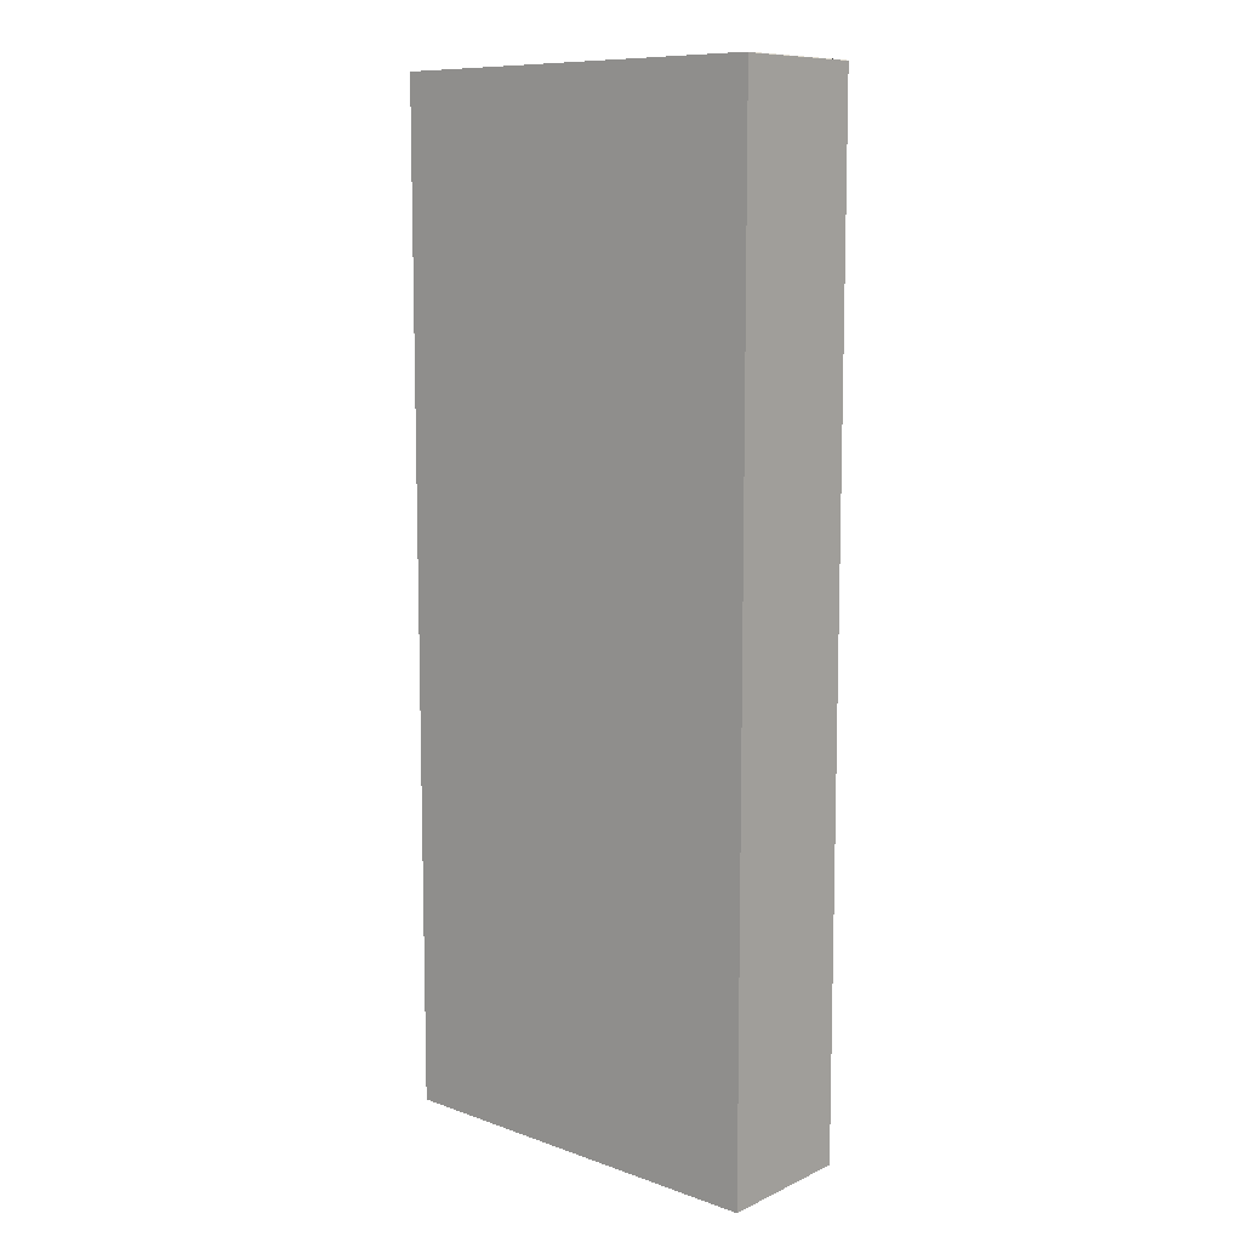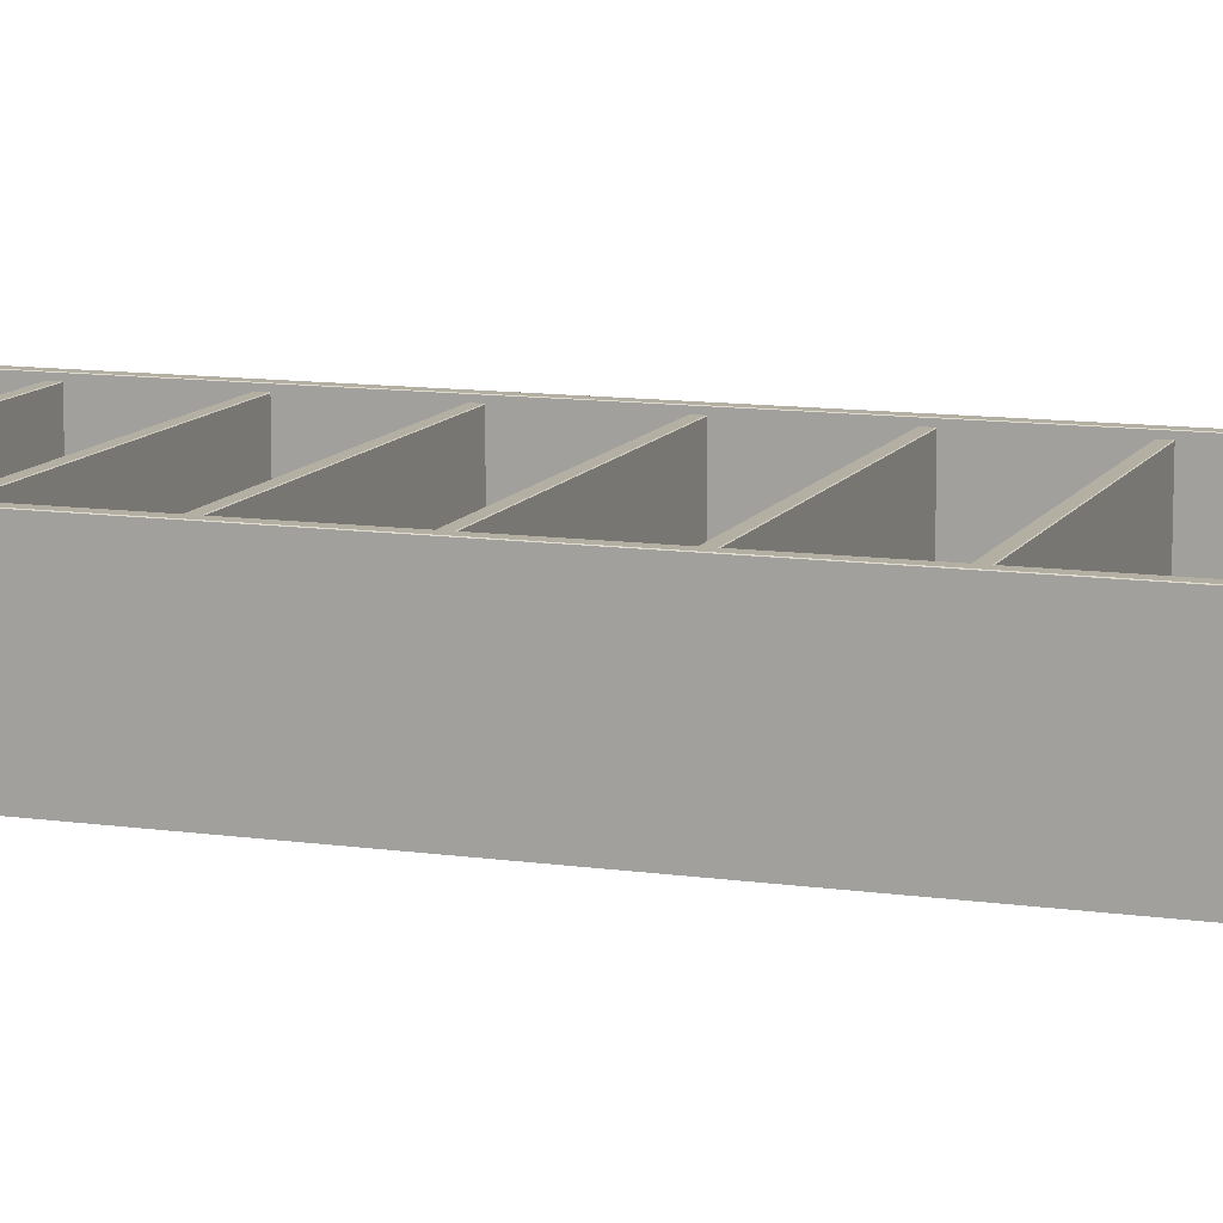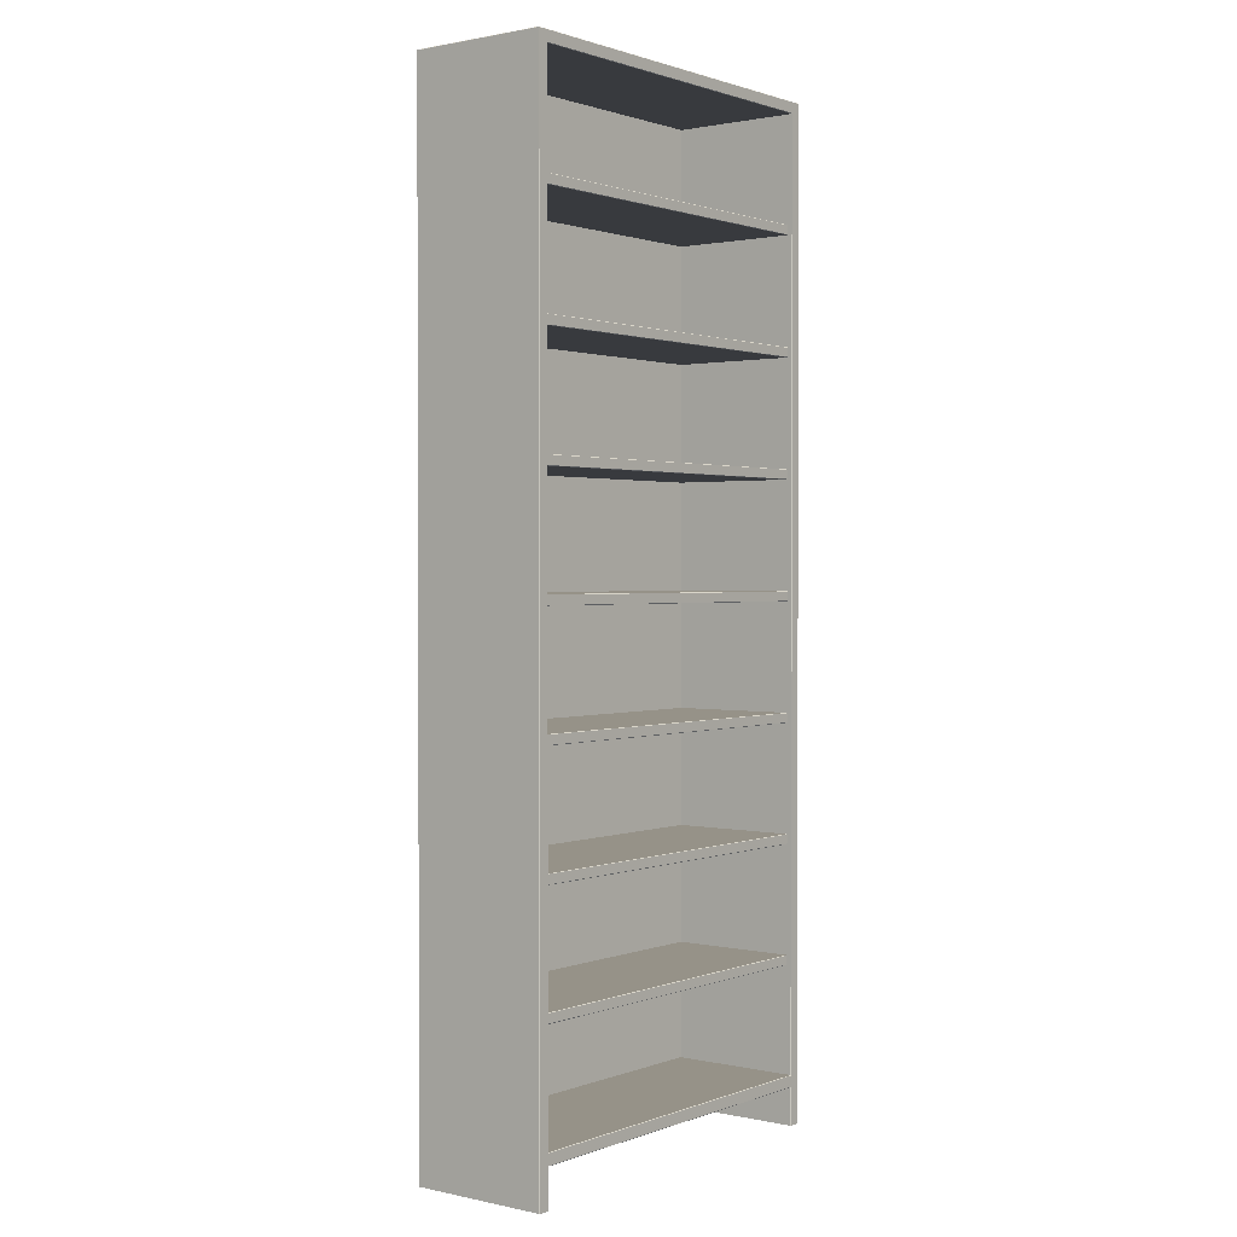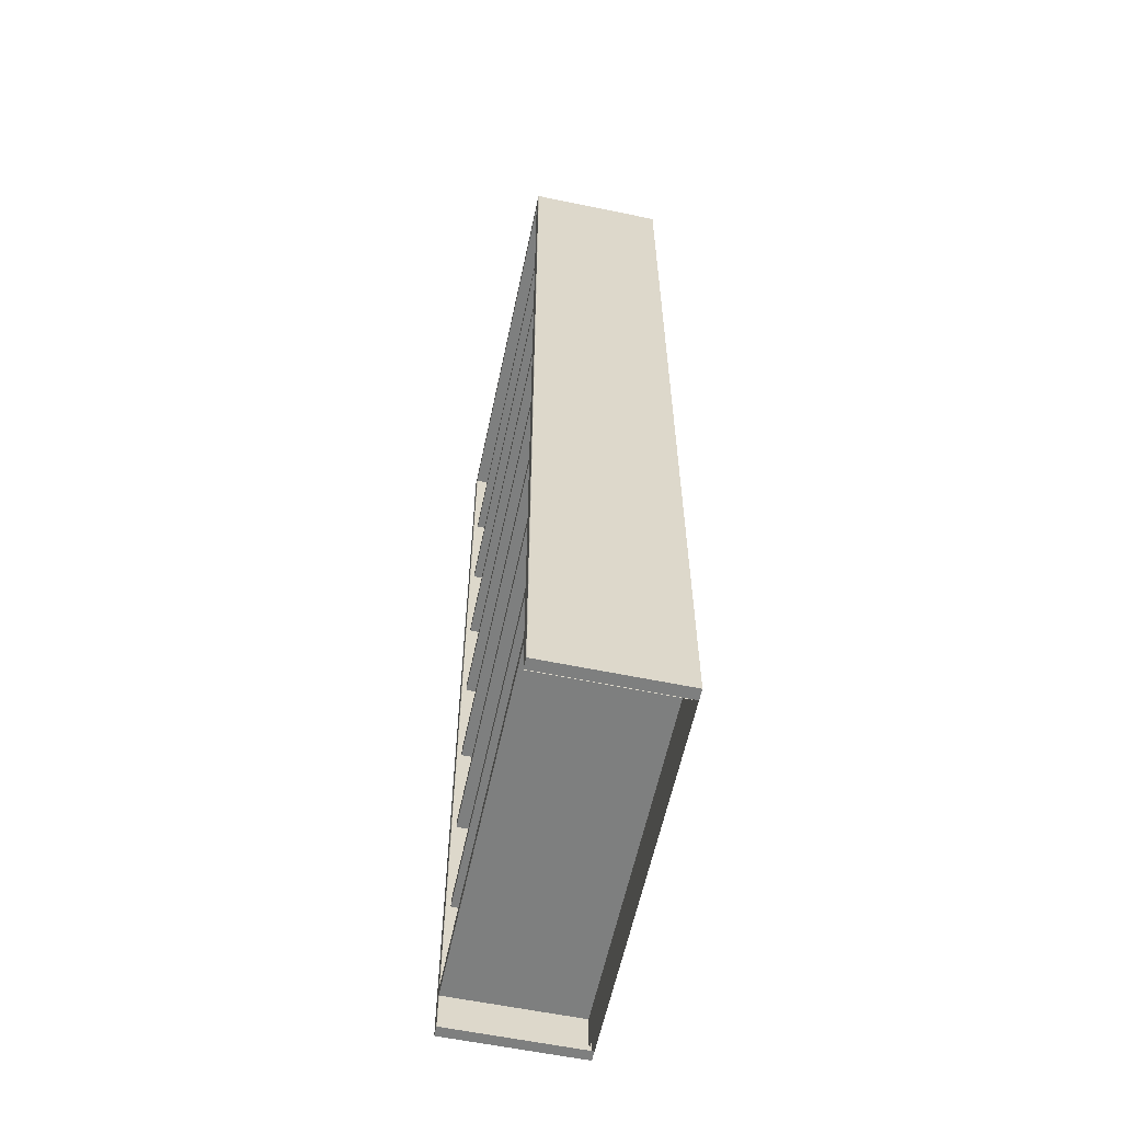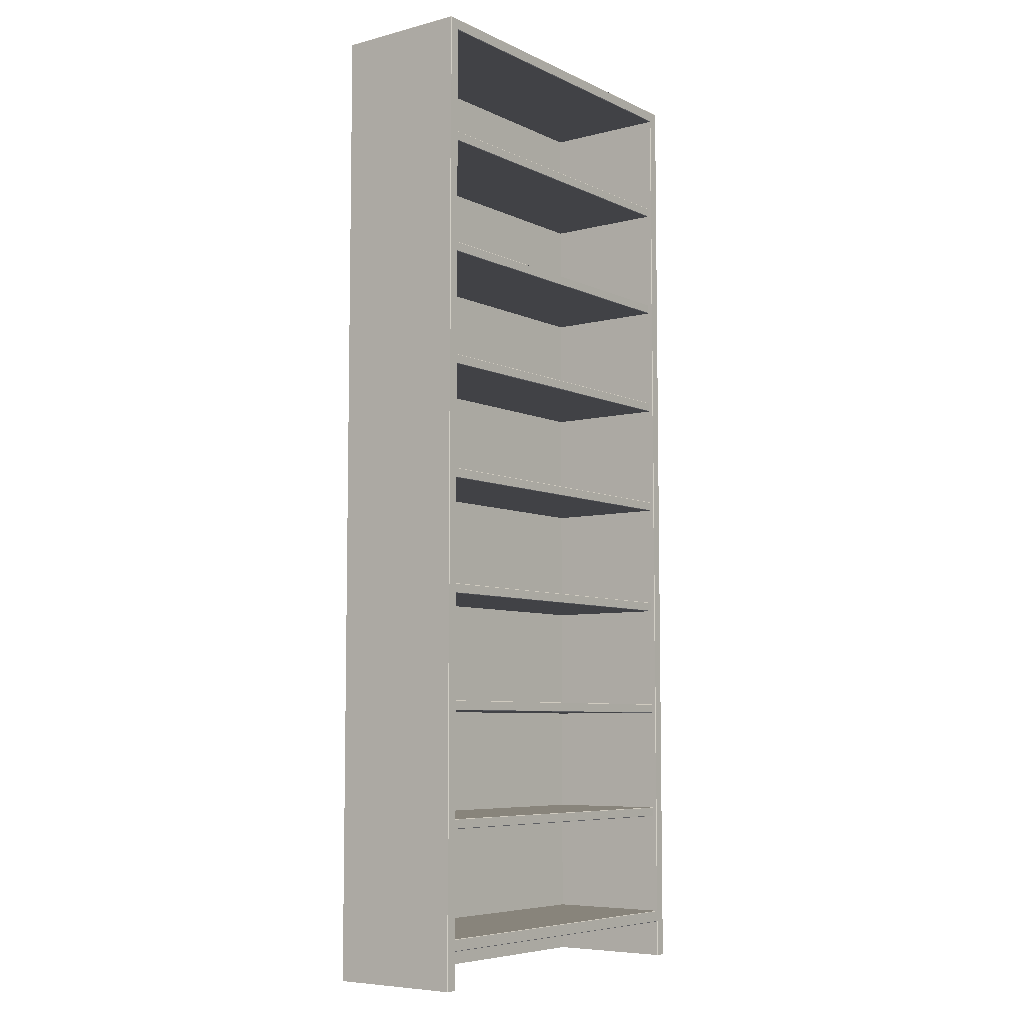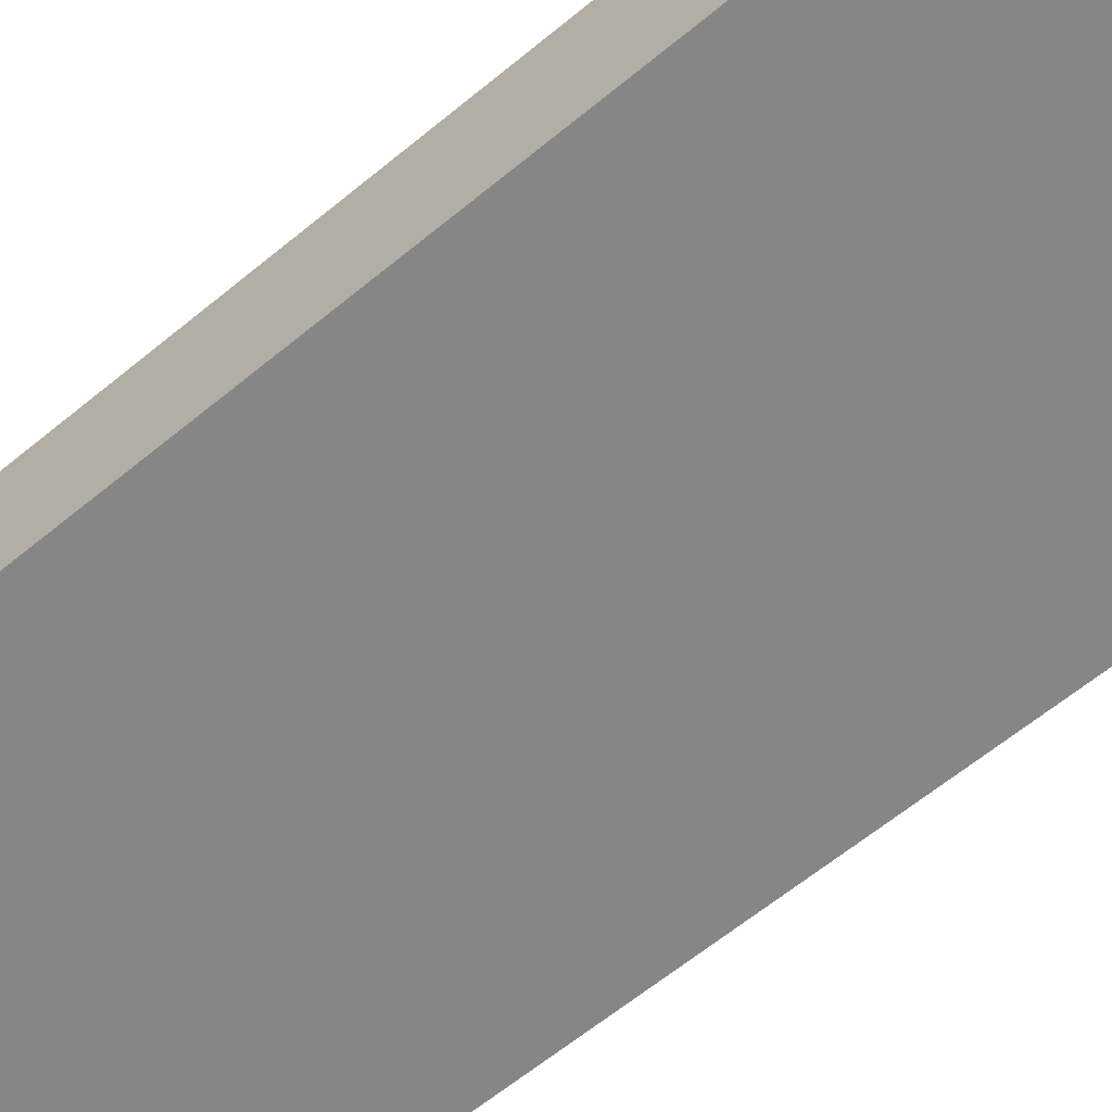
<metadata>
{"format":"obj","ext":"obj","renderer":"f3d","projection":"perspective","resolution":1024,"background":"white","views":[{"elev":10.2,"azim":-138.6,"up":"+Y"},{"elev":11.2,"azim":-70.7,"up":"+Z"},{"elev":1.2,"azim":-52.2,"up":"+Y"},{"elev":-59.6,"azim":78.0,"up":"+Y"},{"elev":-6.7,"azim":-53.1,"up":"+Y"},{"elev":-62.0,"azim":130.1,"up":"+Z"}]}
</metadata>
<code>
v  -400 -0.0071 139
v  -400 -0.0071 -140
v  -377.6 -0.0071 -140
v  -377.6 -0.0071 140
v  -399 -0.0071 140
v  377.6 -0.0071 140
v  377.6 -0.0071 -140
v  400 -0.0071 -140
v  399 -0.0071 140
v  400 -0.0071 139
v  -399 2020 139
v  -377.6 2020 139
v  -377.6 2020 -140
v  -399 2020 -140
v  377.6 2020 139
v  377.6 2020 -140
v  399 2020 139
v  399 2020 -140
v  -377.6 77.71 140
v  -399 77.71 140
v  376.6 0.0142 -130
v  376.6 76.71 -130
v  -376.6 76.71 -130
v  -376.6 0.0142 -130
v  399 77.71 140
v  377.6 77.71 140
v  -399 100 140
v  -377.6 100 140
v  -377.6 1998 140
v  -399 1998 140
v  -376.6 101 -130
v  376.6 101 -130
v  376.6 1997 -130
v  -376.6 1997 -130
v  377.6 100 140
v  399 100 140
v  399 1998 140
v  377.6 1998 140
v  -377.6 2019 140
v  -399 2019 140
v  377.6 2019 140
v  399 2019 140
v  400 77.71 -140
v  400 77.71 139
v  400 100 139
v  400 100 -140
v  400 1998 -140
v  400 1998 139
v  400 2019 -140
v  400 2019 139
v  377.6 77.71 -140
v  -377.6 77.71 -140
v  -400 77.71 -140
v  377.6 100 -140
v  377.6 1998 -140
v  -377.6 100 -140
v  -377.6 1998 -140
v  -400 100 -140
v  -400 1998 -140
v  -400 2019 -140
v  -400 77.71 139
v  -400 100 139
v  -400 1998 139
v  -400 2019 139
v  376.6 101 139
v  -376.6 101 139
v  376.6 1997 139
v  -376.6 1997 139
v  376.6 76.71 139
v  376.6 0.0141 139
v  -376.6 76.71 139
v  -376.6 0.0141 139
v  -391.4 318.7 129
v  -391.4 318.7 -130
v  391.4 318.7 -130
v  391.4 318.7 129
v  -391.4 338.7 129
v  391.4 338.7 129
v  391.4 338.7 -130
v  -391.4 338.7 -130
v  -391.4 319.7 130
v  391.4 319.7 130
v  391.4 337.7 130
v  -391.4 337.7 130
v  -391.4 558.9 129
v  -391.4 558.9 -130
v  391.4 558.9 -130
v  391.4 558.9 129
v  -391.4 578.9 129
v  391.4 578.9 129
v  391.4 578.9 -130
v  -391.4 578.9 -130
v  -391.4 559.9 130
v  391.4 559.9 130
v  391.4 577.9 130
v  -391.4 577.9 130
v  -391.4 799.1 129
v  -391.4 799.1 -130
v  391.4 799.1 -130
v  391.4 799.1 129
v  -391.4 819.1 129
v  391.4 819.1 129
v  391.4 819.1 -130
v  -391.4 819.1 -130
v  -391.4 800.1 130
v  391.4 800.1 130
v  391.4 818.1 130
v  -391.4 818.1 130
v  -391.4 1039 129
v  -391.4 1039 -130
v  391.4 1039 -130
v  391.4 1039 129
v  -391.4 1059 129
v  391.4 1059 129
v  391.4 1059 -130
v  -391.4 1059 -130
v  -391.4 1040 130
v  391.4 1040 130
v  391.4 1058 130
v  -391.4 1058 130
v  -391.4 1280 129
v  -391.4 1280 -130
v  391.4 1280 -130
v  391.4 1280 129
v  -391.4 1300 129
v  391.4 1300 129
v  391.4 1300 -130
v  -391.4 1300 -130
v  -391.4 1281 130
v  391.4 1281 130
v  391.4 1299 130
v  -391.4 1299 130
v  -391.4 1520 129
v  -391.4 1520 -130
v  391.4 1520 -130
v  391.4 1520 129
v  -391.4 1540 129
v  391.4 1540 129
v  391.4 1540 -130
v  -391.4 1540 -130
v  -391.4 1521 130
v  391.4 1521 130
v  391.4 1539 130
v  -391.4 1539 130
v  -391.4 1760 129
v  -391.4 1760 -130
v  391.4 1760 -130
v  391.4 1760 129
v  -391.4 1780 129
v  391.4 1780 129
v  391.4 1780 -130
v  -391.4 1780 -130
v  -391.4 1761 130
v  391.4 1761 130
v  391.4 1779 130
v  -391.4 1779 130
g bookcase
f 1 2 3 4
f 5 1 4
f 6 7 8 9
f 8 10 9
f 11 12 13 14
f 12 15 16 13
f 15 17 18 16
f 4 19 20 5
f 21 22 23 24
f 9 25 26 6
f 27 28 29 30
f 31 32 33 34
f 35 36 37 38
f 30 29 39 40
f 29 38 41 39
f 38 37 42 41
f 8 43 44 10
f 45 46 47 48
f 48 47 49 50
f 7 51 43 8
f 3 52 51 7
f 2 53 52 3
f 46 54 55 47
f 54 56 57 55
f 56 58 59 57
f 47 55 16 49
f 16 18 49
f 55 57 13 16
f 59 60 14 57
f 57 14 13
f 1 61 53 2
f 58 62 63 59
f 59 63 64 60
f 28 35 65 66
f 35 38 67 65
f 38 29 68 67
f 29 28 66 68
f 66 65 32 31
f 65 67 33 32
f 67 68 34 33
f 68 66 31 34
f 28 27 20 19
f 35 28 19 26
f 36 35 26 25
f 46 45 44 43
f 54 46 43 51
f 56 54 51 52
f 58 56 52 53
f 62 58 53 61
f 6 26 69 70
f 26 19 71 69
f 19 4 72 71
f 70 69 22 21
f 69 71 23 22
f 71 72 24 23
f 11 64 40
f 42 50 17
f 11 40 39 12
f 14 60 64 11
f 12 39 41 15
f 15 41 42 17
f 17 50 49 18
f 27 62 61 20
f 9 10 44 25
f 30 63 62 27
f 36 45 48 37
f 40 64 63 30
f 37 48 50 42
f 20 61 1 5
f 25 44 45 36
f 73 74 75 76
f 77 78 79 80
f 81 82 83 84
f 76 82 81 73
f 77 84 83 78
f 85 86 87 88
f 89 90 91 92
f 93 94 95 96
f 88 94 93 85
f 89 96 95 90
f 97 98 99 100
f 101 102 103 104
f 105 106 107 108
f 100 106 105 97
f 101 108 107 102
f 109 110 111 112
f 113 114 115 116
f 117 118 119 120
f 112 118 117 109
f 113 120 119 114
f 121 122 123 124
f 125 126 127 128
f 129 130 131 132
f 124 130 129 121
f 125 132 131 126
f 133 134 135 136
f 137 138 139 140
f 141 142 143 144
f 136 142 141 133
f 137 144 143 138
f 145 146 147 148
f 149 150 151 152
f 153 154 155 156
f 148 154 153 145
f 149 156 155 150

</code>
